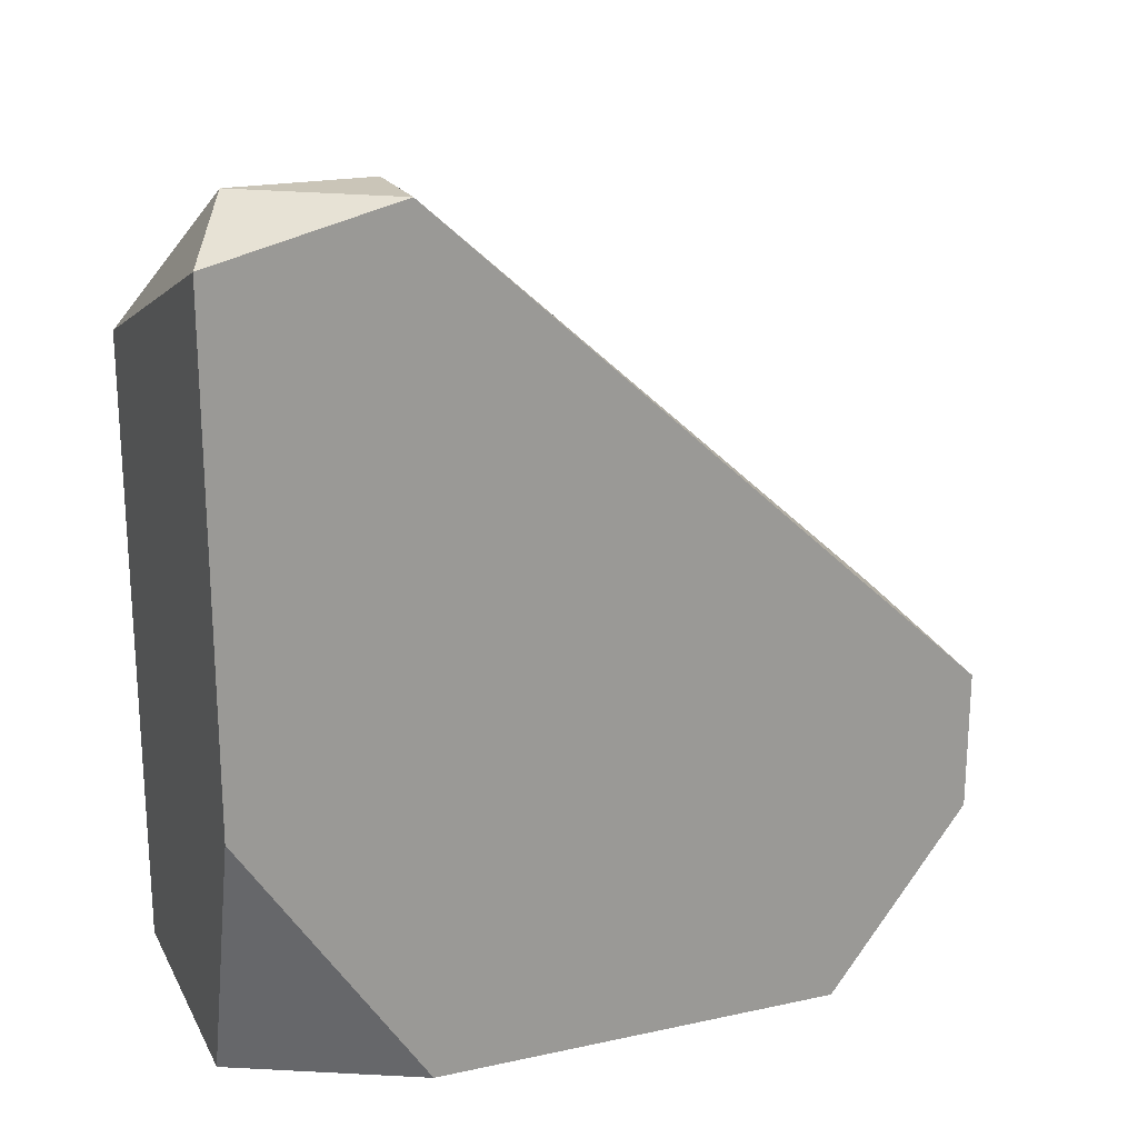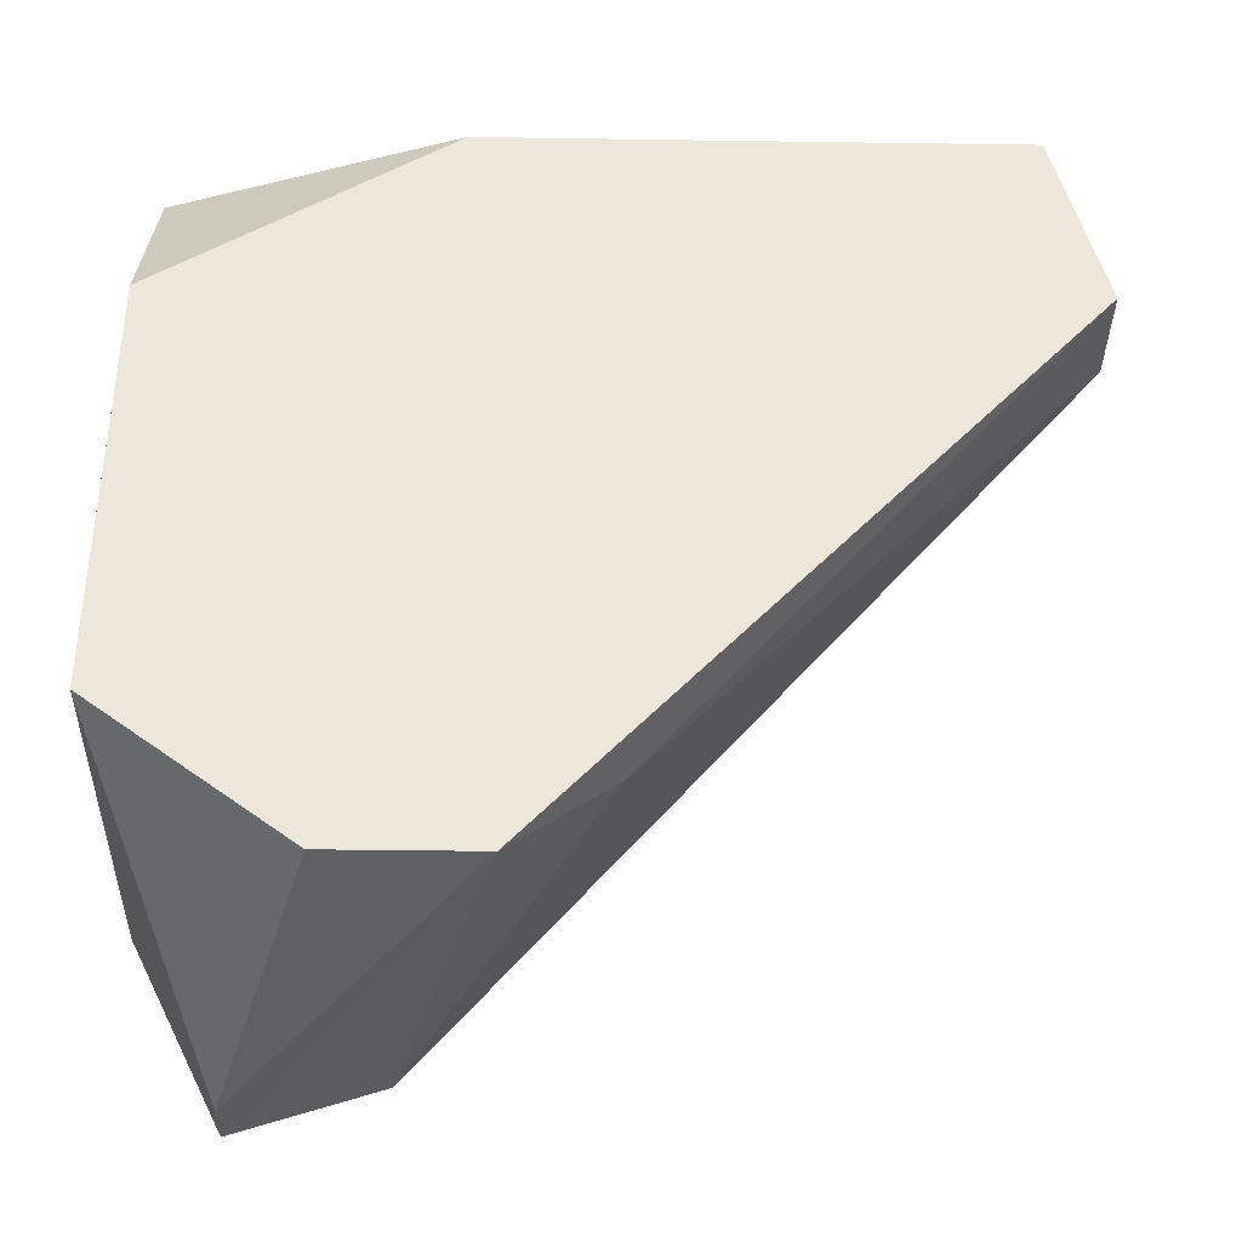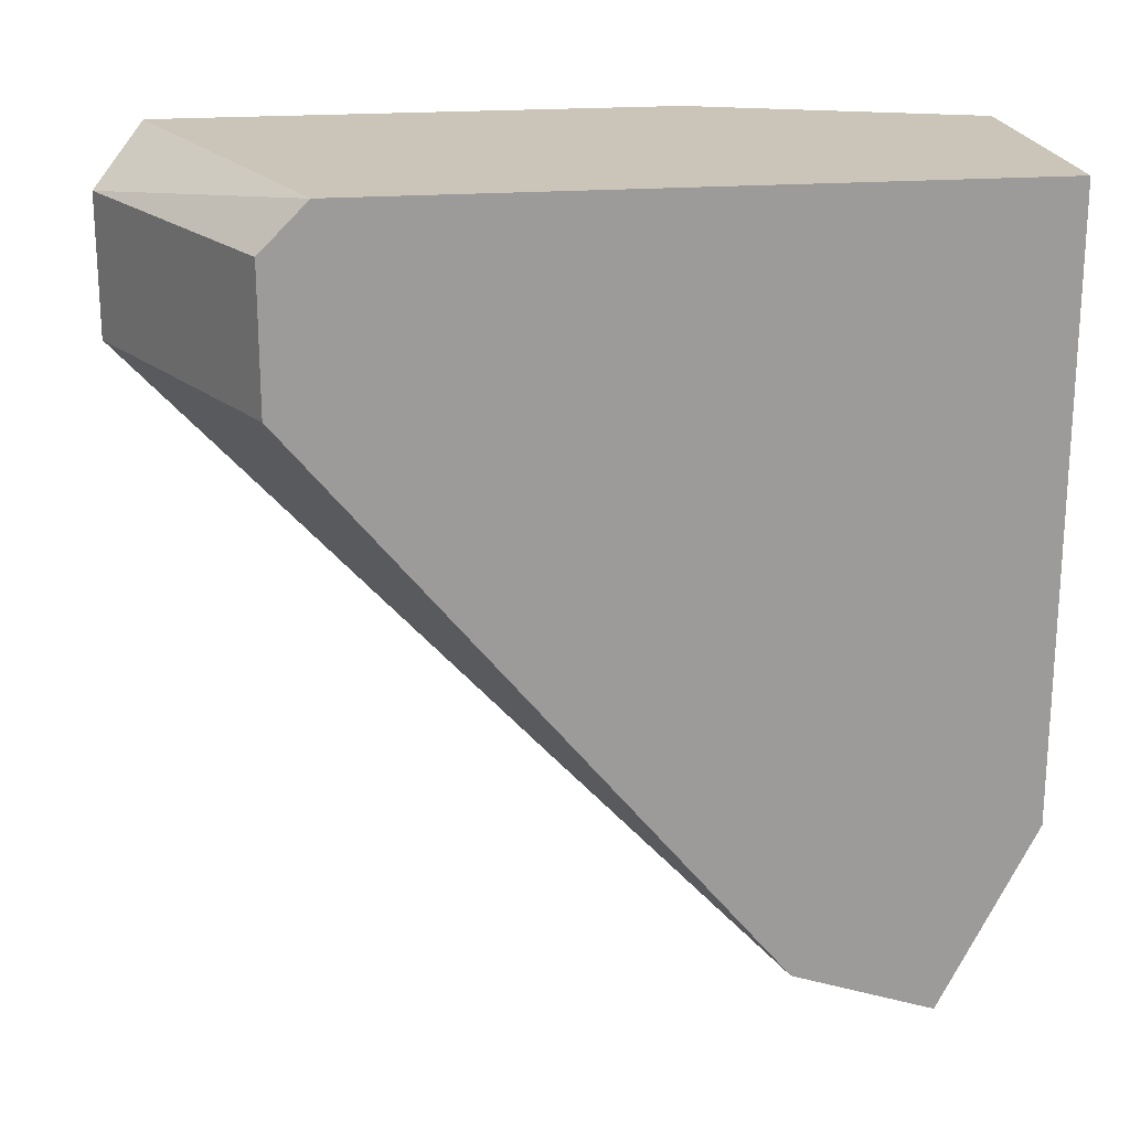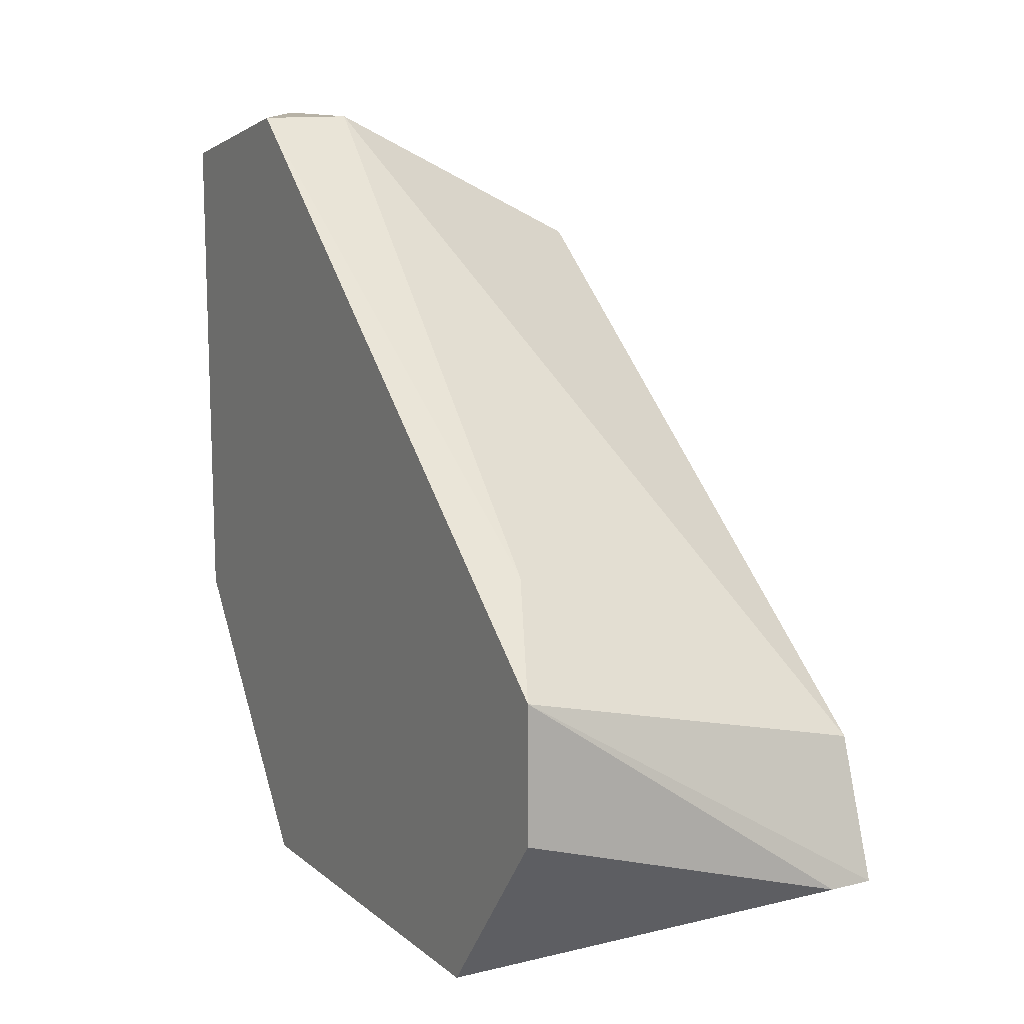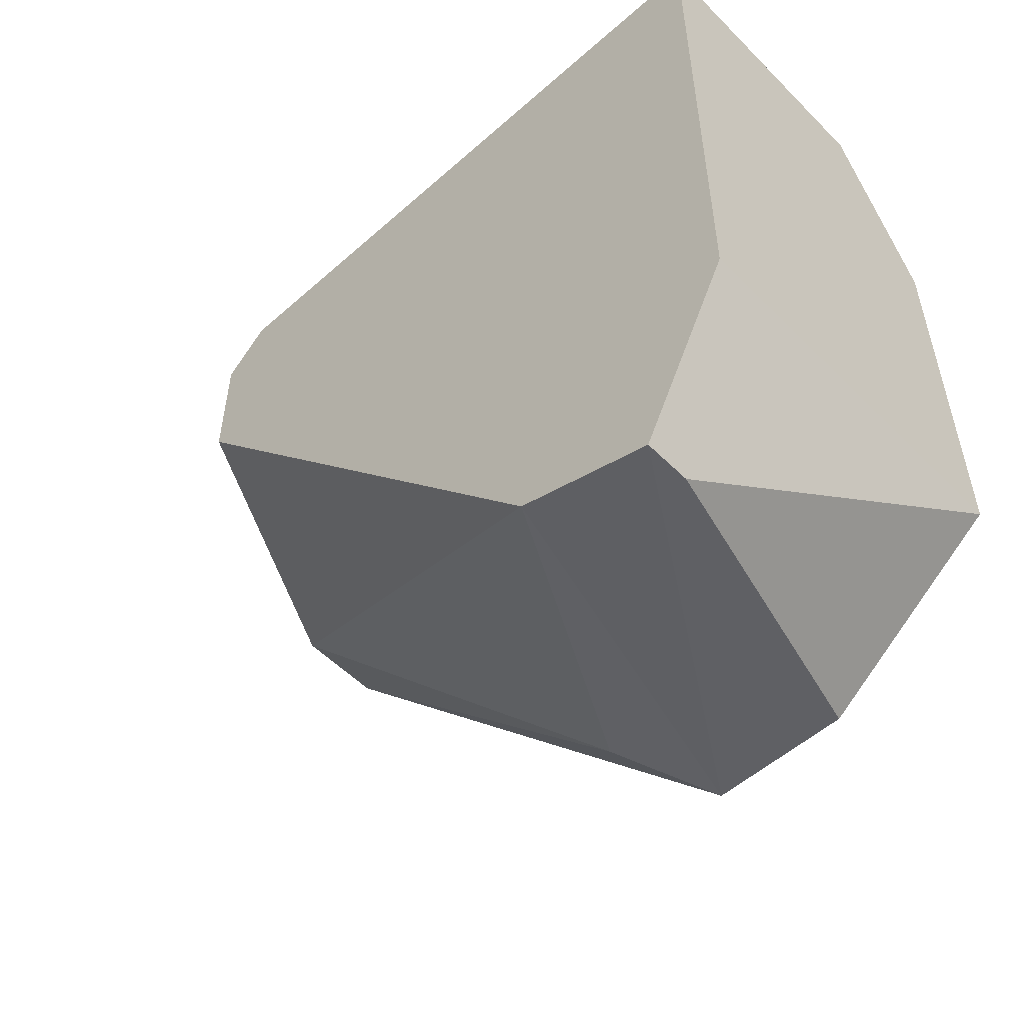
<metadata>
{"format":"obj","ext":"obj","renderer":"f3d","projection":"perspective","resolution":1024,"background":"white","views":[{"elev":20.5,"azim":-111.3,"up":"+Z"},{"elev":-36.8,"azim":-91.1,"up":"+Y"},{"elev":20.5,"azim":82.0,"up":"+Y"},{"elev":12.5,"azim":-30.2,"up":"+Z"},{"elev":-53.6,"azim":133.3,"up":"+Y"}]}
</metadata>
<code>
v -0.005783 -0.002304 -0.005662
v 0.002906 0.01011 0.001785
v 0.002906 -0.006031 -0.01435
v 0.002906 -0.004789 -0.01063
v 0.002906 0.01383 0.001785
v 0.002906 -0.001063 -0.01683
v 0.002906 0.01507 0.000543
v 0.002906 0.01507 -0.01683
v 0.001665 -0.006031 -0.01435
v -0.004542 0.01011 0.00551
v -0.004542 0.01383 0.00551
v -0.004542 0.01507 -0.01683
v -0.007025 0.01011 0.00551
v -0.007025 0.01011 -0.01683
v -0.007025 -0.004789 -0.01187
v -0.007025 -0.004789 -0.008145
v -0.007025 -0.001063 -0.01683
v -0.007025 0.01507 0.004268
v -0.007025 0.01507 -0.009385
f 10 13 1
f 3 9 17
f 3 8 5
f 9 3 16
f 18 17 16
f 18 8 12
f 8 17 12
f 3 5 4
f 16 3 4
f 17 18 14
f 12 17 14
f 8 3 6
f 17 8 6
f 3 17 6
f 5 10 2
f 10 4 2
f 4 5 2
f 18 16 13
f 8 18 7
f 5 8 7
f 18 12 19
f 14 18 19
f 12 14 19
f 17 9 15
f 9 16 15
f 16 17 15
f 10 5 11
f 18 13 11
f 13 10 11
f 7 18 11
f 5 7 11
f 16 4 1
f 4 10 1
f 13 16 1

</code>
